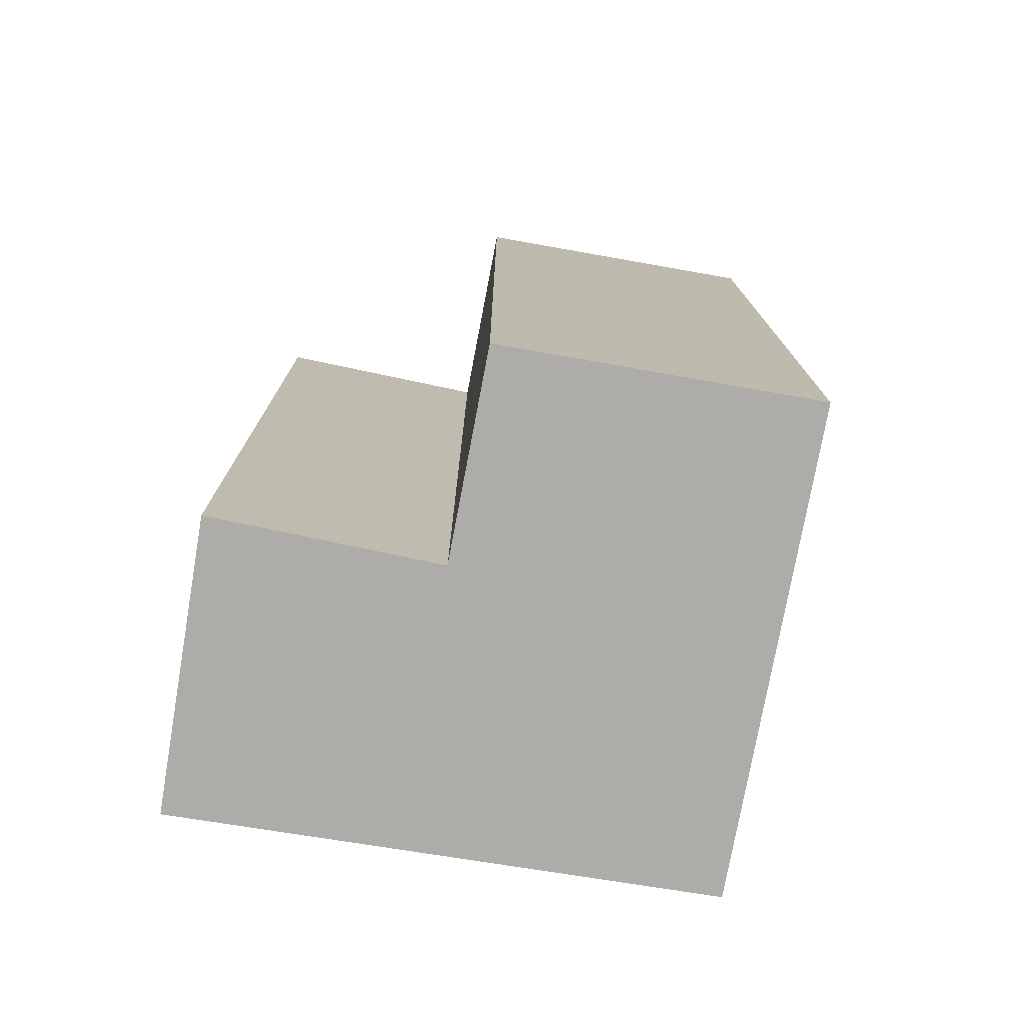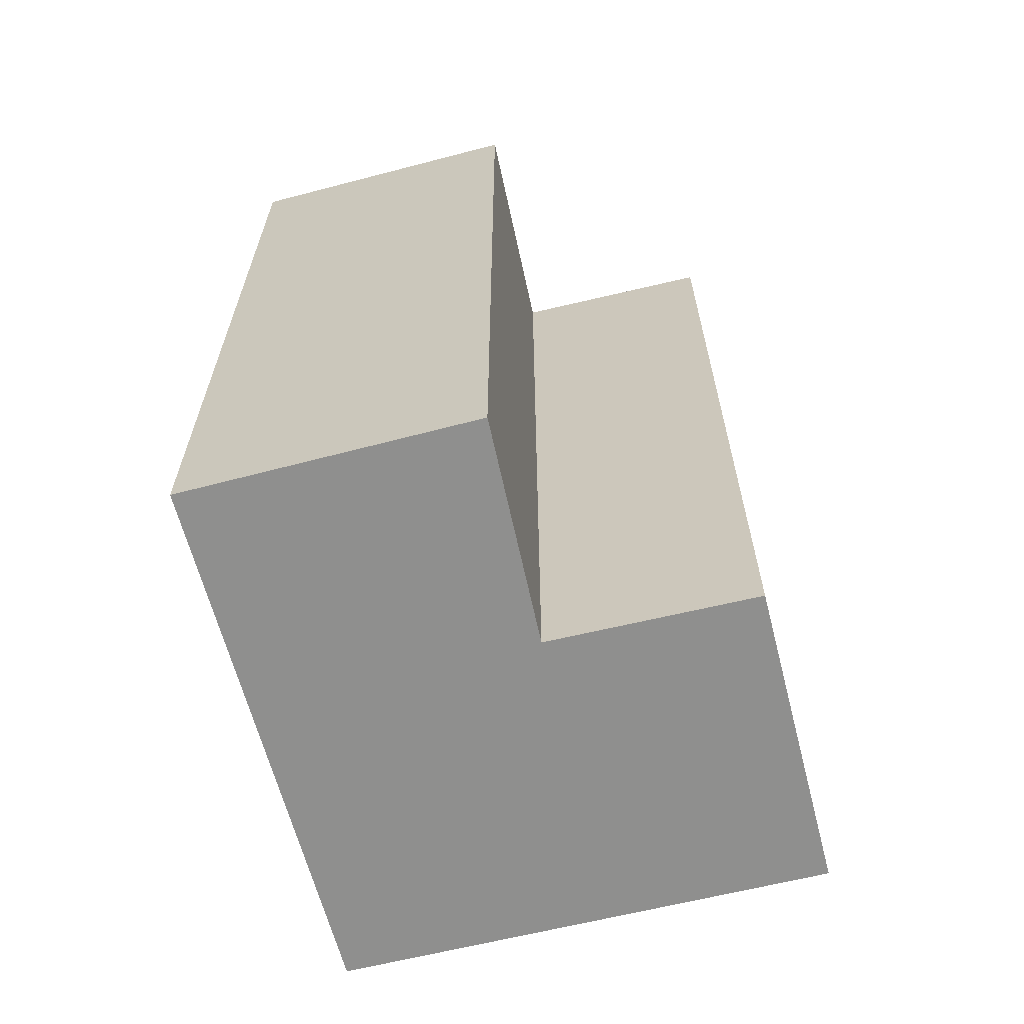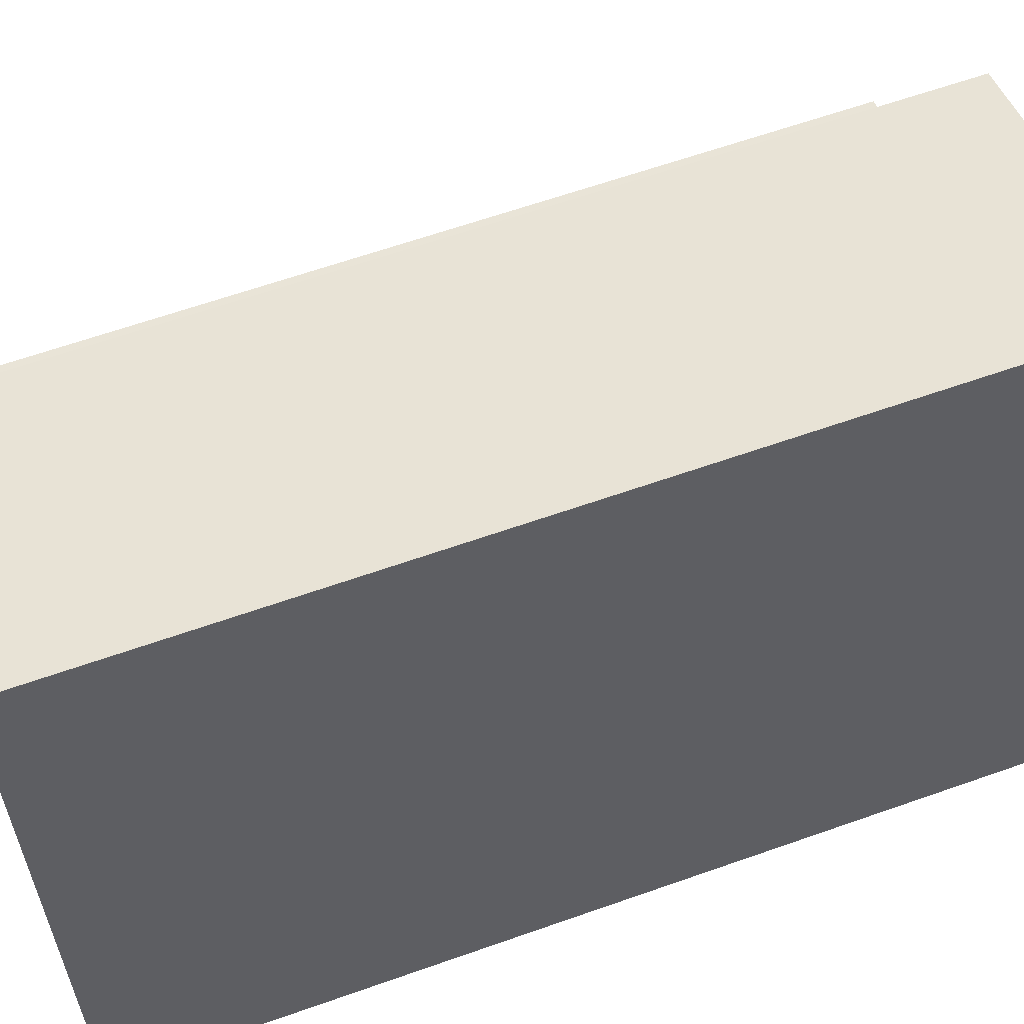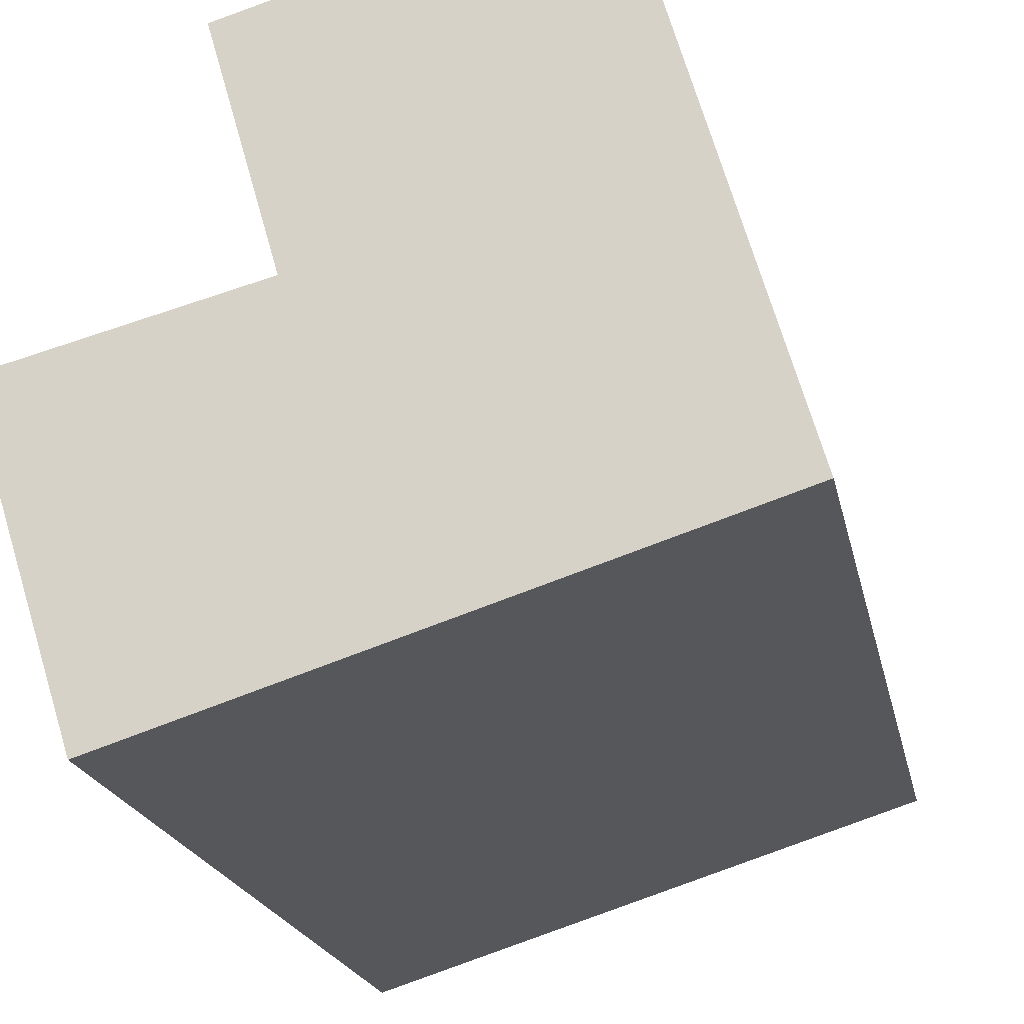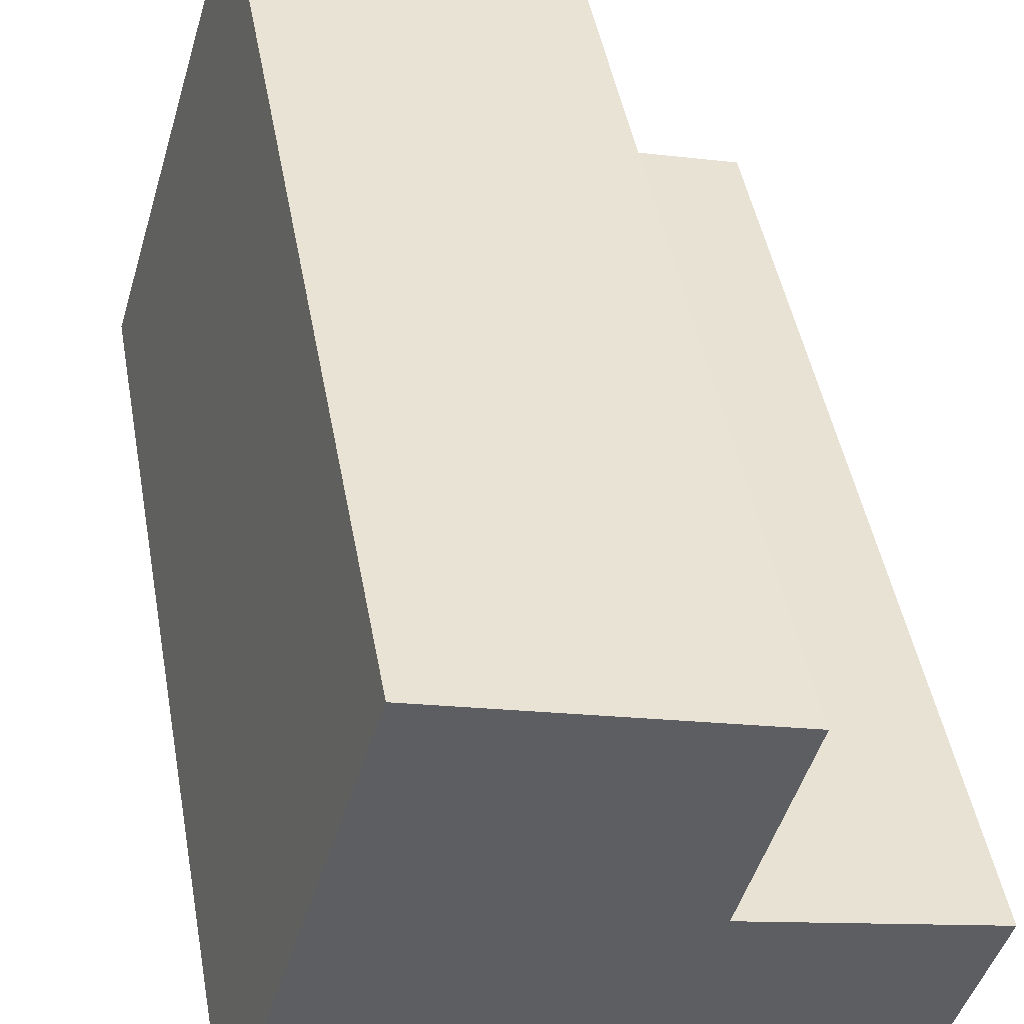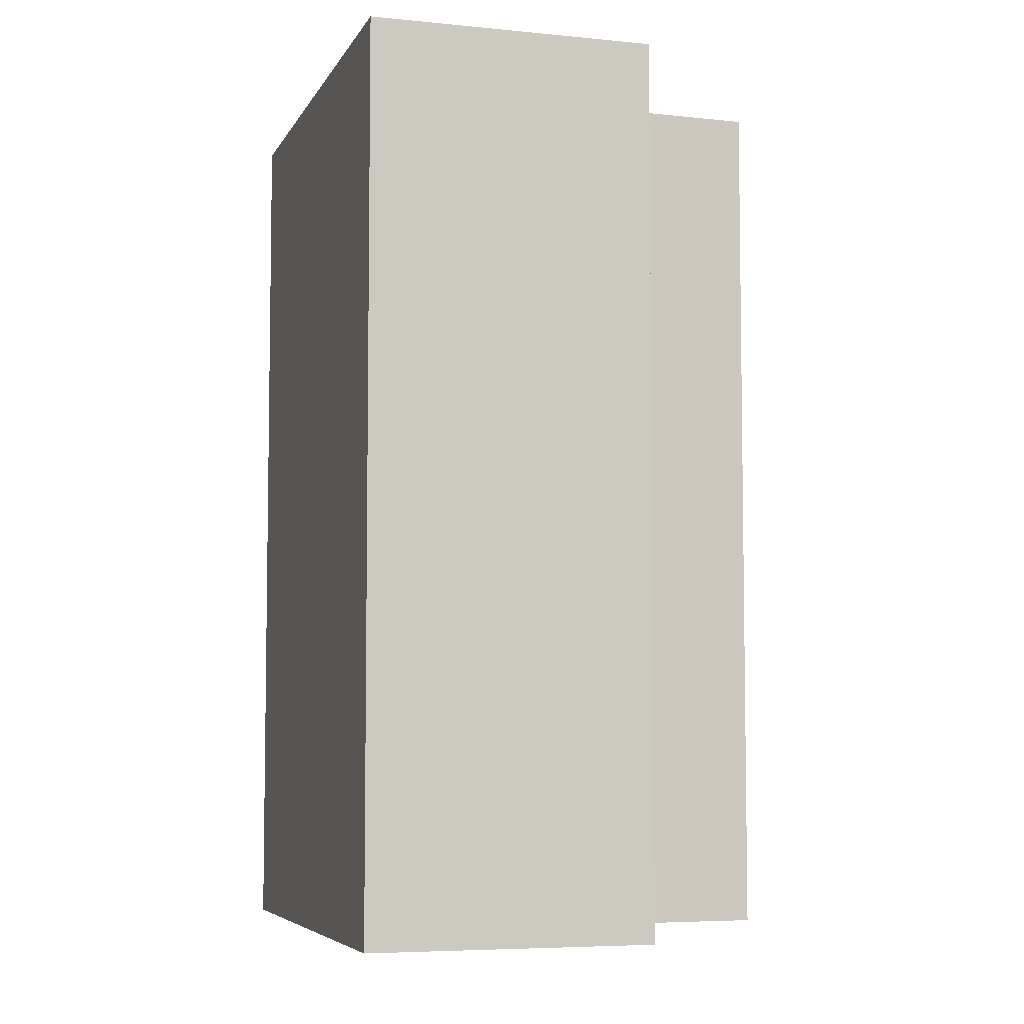
<metadata>
{"format":"obj","ext":"obj","renderer":"f3d","projection":"perspective","resolution":1024,"background":"white","views":[{"elev":-76.8,"azim":-26.7,"up":"+Y"},{"elev":-65.3,"azim":-92.5,"up":"+Y"},{"elev":63.0,"azim":70.3,"up":"+Z"},{"elev":-19.1,"azim":10.8,"up":"+Z"},{"elev":45.7,"azim":169.9,"up":"+Z"},{"elev":-5.9,"azim":-124.4,"up":"+Y"}]}
</metadata>
<code>
v  0 9.266 5.674e-16
v  2.996 9.266 -2.175
v  0.885 9.266 -2.85
v  6.097 9.266 -1.184
v  2.253 9.266 0.595
v  4.706 9.266 3.556
v  1.67 9.266 2.644
v  1.67 -1.619e-16 2.644
v  4.706 -2.177e-16 3.556
v  0 0 0
v  2.253 -3.643e-17 0.595
v  6.097 7.25e-17 -1.184
v  0.885 1.745e-16 -2.85
v  2.996 1.332e-16 -2.175
g defaultobject
f 1 2 3
f 2 1 4
f 4 1 5
f 4 5 6
f 6 5 7
f 8 6 7
f 6 8 9
f 10 5 1
f 5 10 11
f 9 4 6
f 4 9 12
f 12 2 4
f 2 12 3
f 3 12 13
f 13 12 14
f 13 1 3
f 1 13 10
f 11 7 5
f 7 11 8
f 14 10 13
f 10 14 12
f 10 12 11
f 11 12 9
f 11 9 8

</code>
